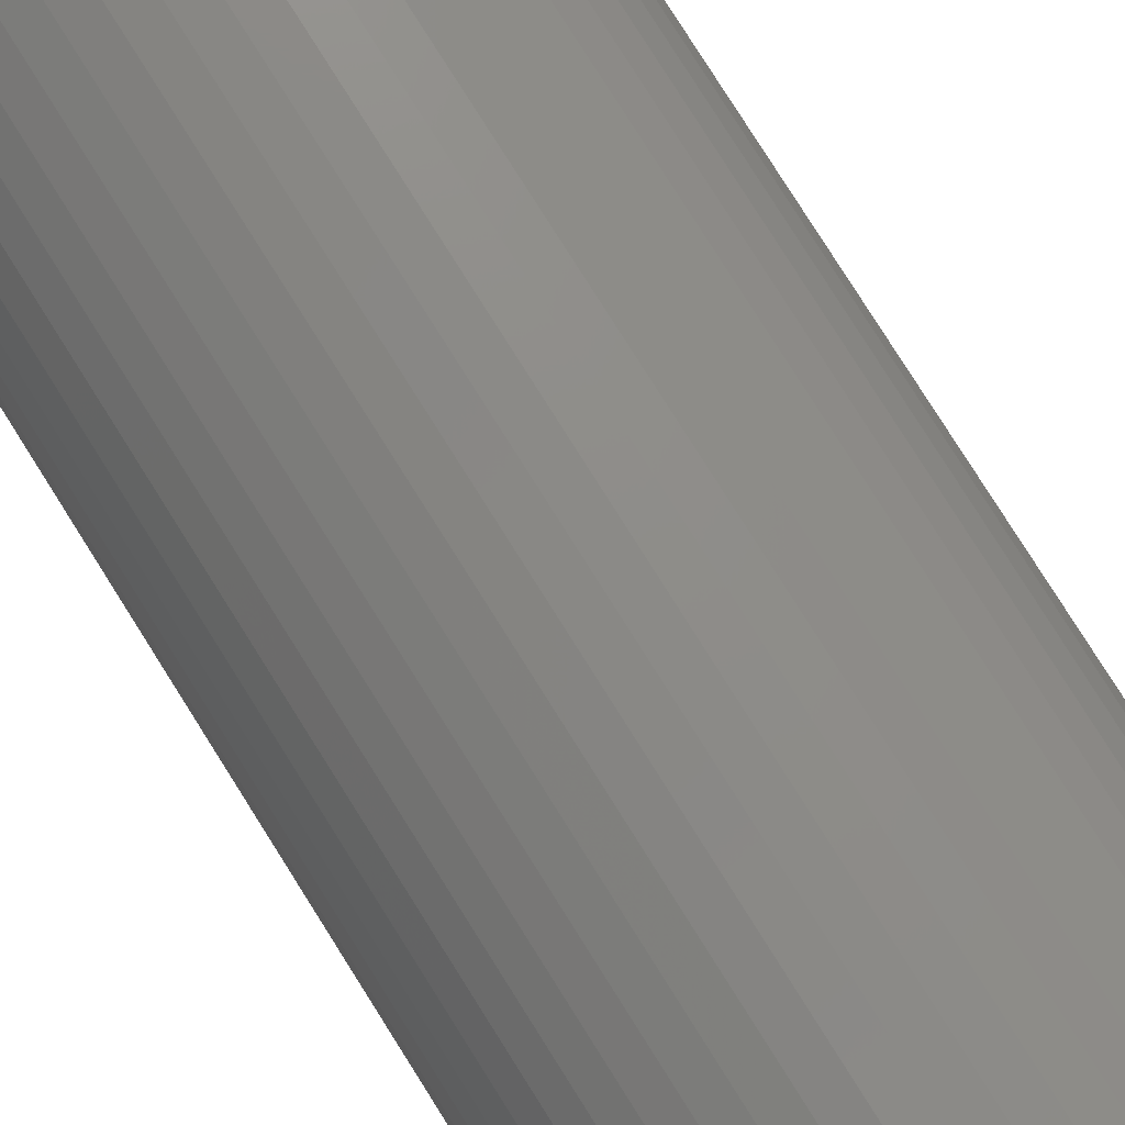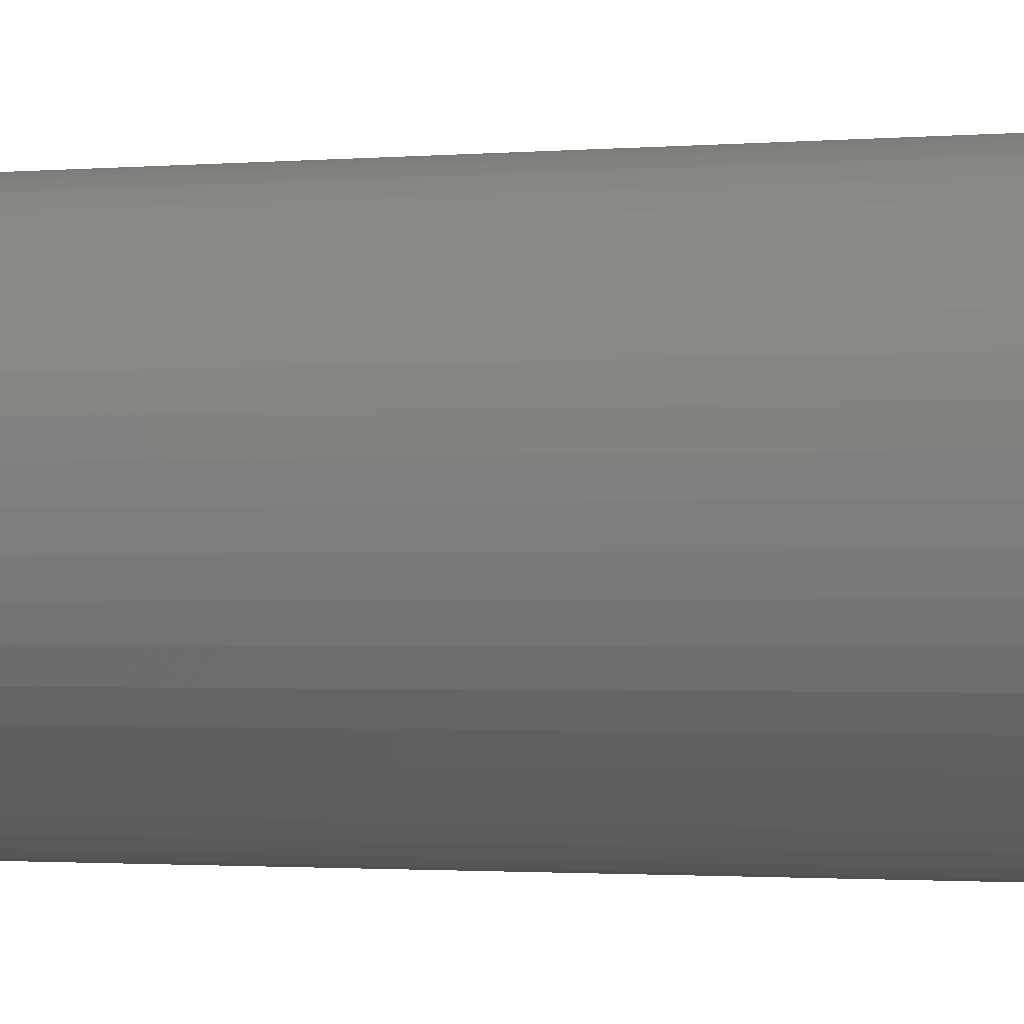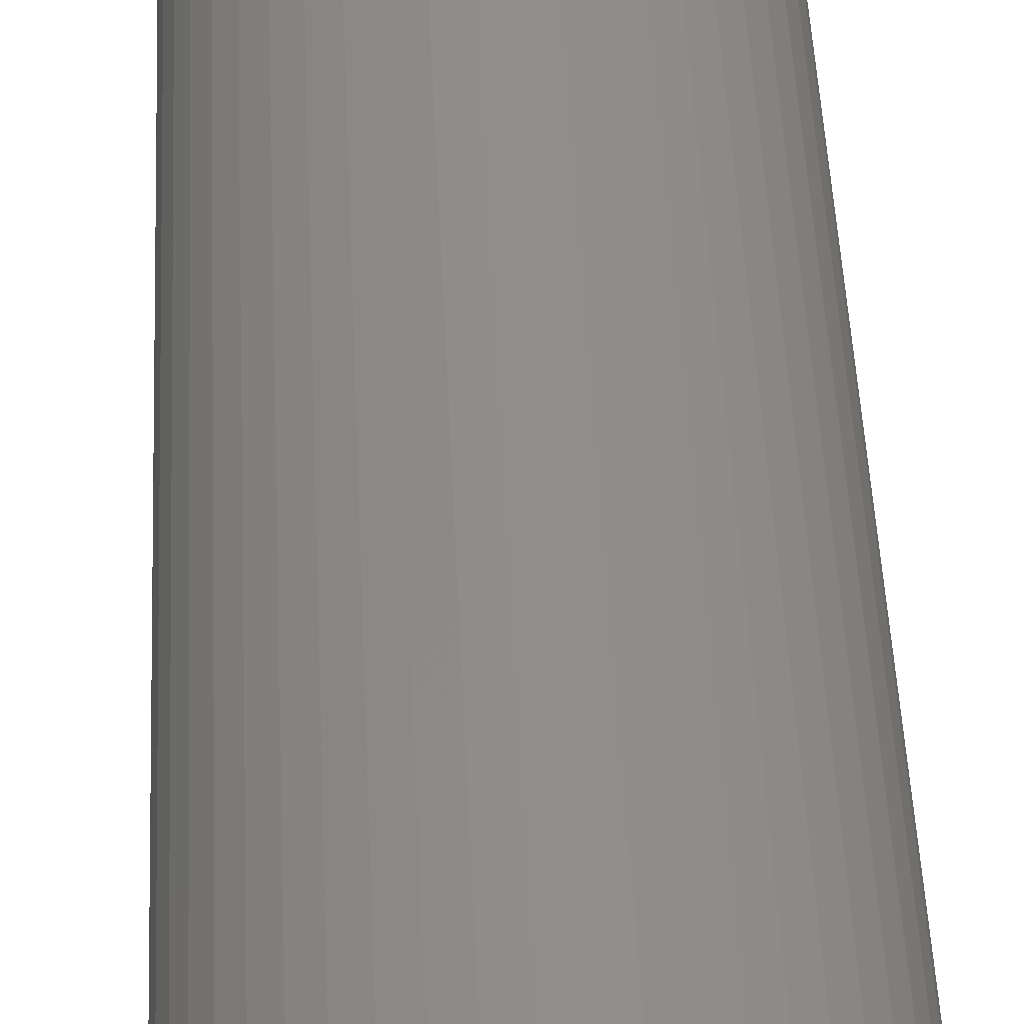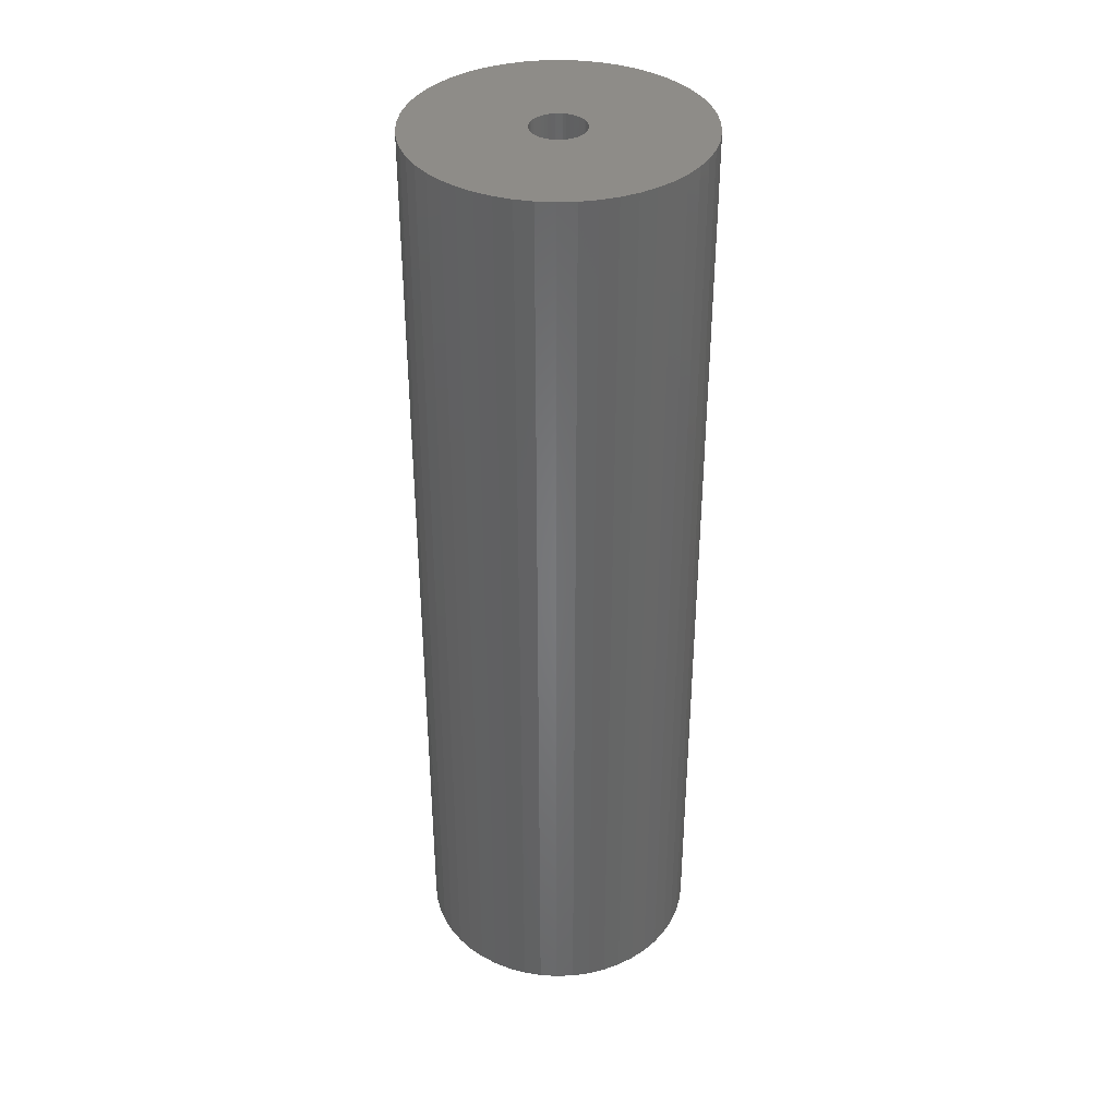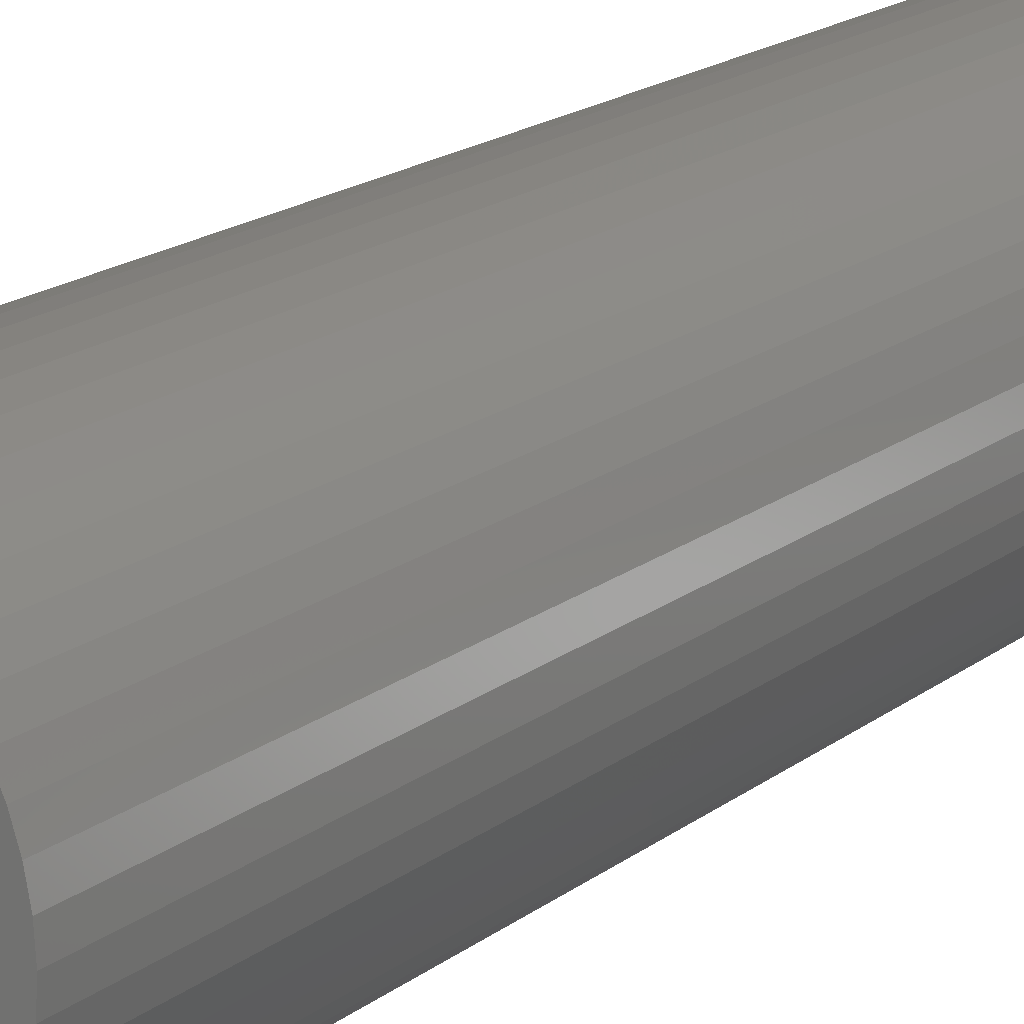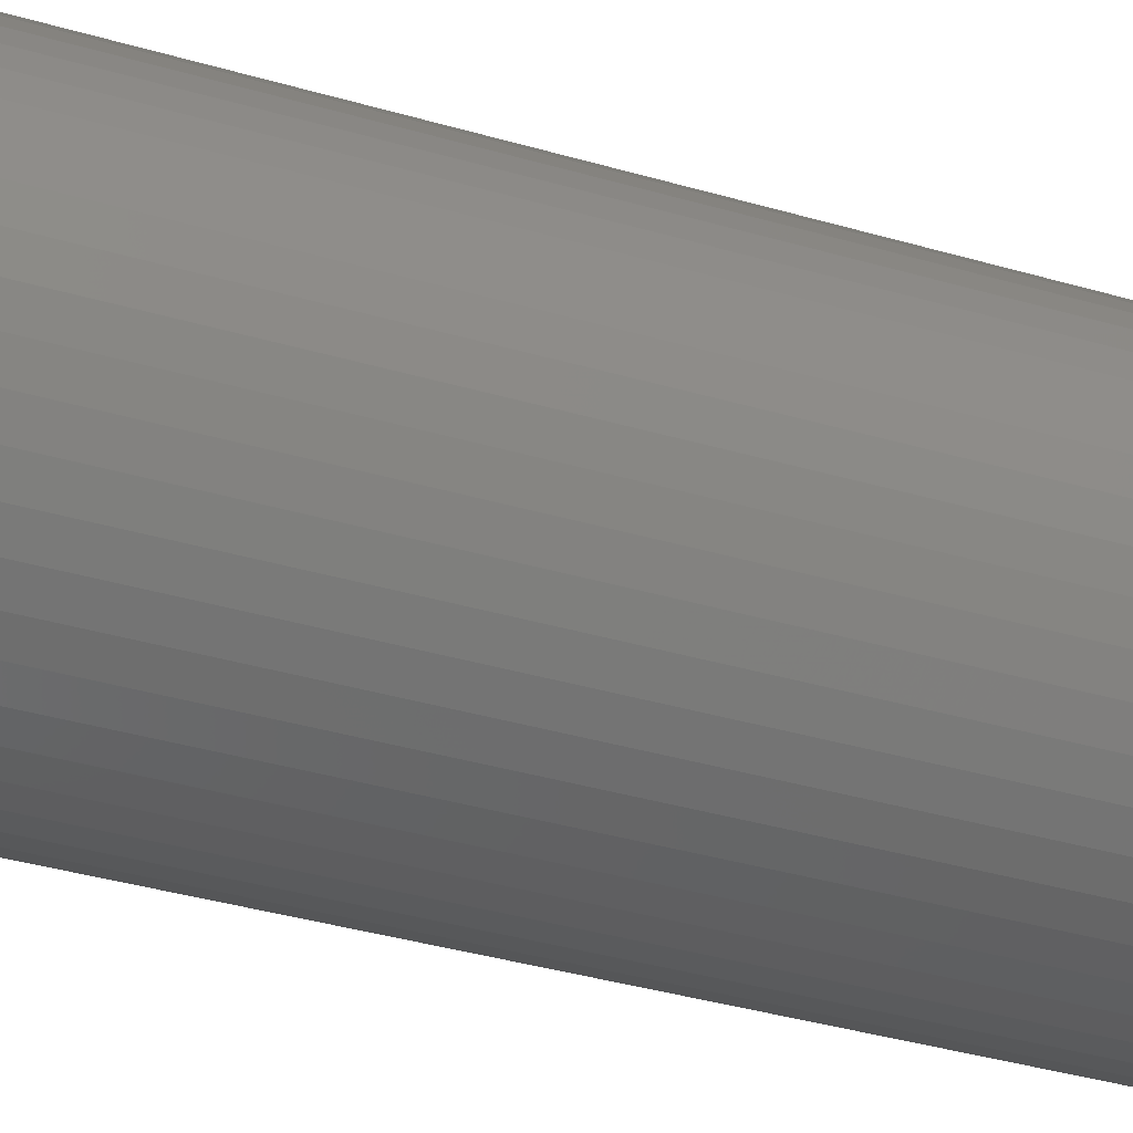
<metadata>
{"format":"stl","ext":"stl","renderer":"f3d","projection":"perspective","resolution":1024,"background":"white","views":[{"elev":78.3,"azim":-32.1,"up":"+Y"},{"elev":-1.2,"azim":-67.5,"up":"+Y"},{"elev":45.7,"azim":177.5,"up":"+Y"},{"elev":37.5,"azim":18.8,"up":"+Z"},{"elev":17.3,"azim":-146.2,"up":"+Y"},{"elev":-32.9,"azim":67.2,"up":"+Y"}]}
</metadata>
<code>
# stl→obj: 200 verts, 400 faces
v 12 0 40
v 11.91 1.504 -40
v 11.91 1.504 40
v 12 0 -40
v -12 0 -40
v -11.91 1.504 40
v -11.91 1.504 -40
v -12 0 40
v 0.7535 11.98 -40
v -0.7535 11.98 40
v 0.7535 11.98 40
v -0.7535 11.98 -40
v -0.7535 -11.98 -40
v 0.7535 -11.98 40
v -0.7535 -11.98 40
v 0.7535 -11.98 -40
v 8.748 8.215 -40
v 7.649 9.246 40
v 8.748 8.215 40
v 7.649 9.246 -40
v -7.649 9.246 -40
v -8.748 8.215 40
v -7.649 9.246 40
v -8.748 8.215 -40
v -3.708 11.41 -40
v -5.109 10.86 40
v -3.708 11.41 40
v -5.109 10.86 -40
v 9.708 -7.053 40
v 10.52 -5.781 -40
v 10.52 -5.781 40
v 9.708 -7.053 -40
v 11.16 4.417 40
v 10.52 5.781 -40
v 10.52 5.781 40
v 11.16 4.417 -40
v 11.62 2.984 -40
v 11.62 2.984 40
v 9.708 7.053 -40
v 9.708 7.053 40
v 5.109 10.86 -40
v 3.708 11.41 40
v 5.109 10.86 40
v 3.708 11.41 -40
v 2.249 11.79 40
v 2.249 11.79 -40
v 6.43 10.13 -40
v 6.43 10.13 40
v -11.16 4.417 -40
v -10.52 5.781 40
v -10.52 5.781 -40
v -11.16 4.417 40
v -9.708 7.053 -40
v -9.708 7.053 40
v -11.62 2.984 -40
v -11.62 2.984 40
v -2.249 11.79 40
v -2.249 11.79 -40
v 2.249 -11.79 40
v 2.249 -11.79 -40
v 2.25 0 40
v 2.232 0.282 40
v 11.91 -1.504 40
v 2.179 0.5596 40
v 2.232 -0.282 40
v 2.092 0.8283 40
v 11.62 -2.984 40
v 1.972 1.084 40
v 2.179 -0.5596 40
v 1.82 1.323 40
v 11.16 -4.417 40
v 1.64 1.54 40
v 2.092 -0.8283 40
v 1.434 1.734 40
v 1.206 1.9 40
v 1.972 -1.084 40
v 0.958 2.036 40
v 1.82 -1.323 40
v 0.6953 2.14 40
v 0.4216 2.21 40
v 0.1413 2.246 40
v -0.1413 2.246 40
v -0.4216 2.21 40
v -0.6953 2.14 40
v -0.958 2.036 40
v -1.206 1.9 40
v -6.43 10.13 40
v -1.434 1.734 40
v -1.64 1.54 40
v -1.82 1.323 40
v 8.748 -8.215 40
v 1.64 -1.54 40
v 7.649 -9.246 40
v 1.434 -1.734 40
v 6.43 -10.13 40
v 1.206 -1.9 40
v 5.109 -10.86 40
v 0.958 -2.036 40
v 3.708 -11.41 40
v 0.6953 -2.14 40
v 0.4216 -2.21 40
v 0.1413 -2.246 40
v -0.1413 -2.246 40
v -0.4216 -2.21 40
v -2.249 -11.79 40
v -0.6953 -2.14 40
v -3.708 -11.41 40
v -0.958 -2.036 40
v -5.109 -10.86 40
v -1.206 -1.9 40
v -6.43 -10.13 40
v -1.434 -1.734 40
v -7.649 -9.246 40
v -1.64 -1.54 40
v -8.748 -8.215 40
v -1.82 -1.323 40
v -9.708 -7.053 40
v -1.972 -1.084 40
v -10.52 -5.781 40
v -2.092 -0.8283 40
v -11.16 -4.417 40
v -2.179 -0.5596 40
v -11.62 -2.984 40
v -2.232 -0.282 40
v -11.91 -1.504 40
v -2.25 0 40
v -1.972 1.084 40
v -2.092 0.8283 40
v -2.179 0.5596 40
v -2.232 0.282 40
v -6.43 10.13 -40
v 11.91 -1.504 -40
v 8.748 -8.215 -40
v 11.62 -2.984 -40
v 11.16 -4.417 -40
v -8.748 -8.215 -40
v -7.649 -9.246 -40
v -10.52 -5.781 -40
v -11.16 -4.417 -40
v -9.708 -7.053 -40
v 2.25 0 -40
v 2.232 -0.282 -40
v 2.179 -0.5596 -40
v 2.232 0.282 -40
v 2.092 -0.8283 -40
v 1.972 -1.084 -40
v 2.179 0.5596 -40
v 1.82 -1.323 -40
v 1.64 -1.54 -40
v 7.649 -9.246 -40
v 2.092 0.8283 -40
v 1.434 -1.734 -40
v 6.43 -10.13 -40
v 1.206 -1.9 -40
v 5.109 -10.86 -40
v 1.972 1.084 -40
v 0.958 -2.036 -40
v 3.708 -11.41 -40
v 1.82 1.323 -40
v 0.6953 -2.14 -40
v 0.4216 -2.21 -40
v 0.1413 -2.246 -40
v -0.1413 -2.246 -40
v -0.4216 -2.21 -40
v -2.249 -11.79 -40
v -0.6953 -2.14 -40
v -3.708 -11.41 -40
v -0.958 -2.036 -40
v -5.109 -10.86 -40
v -1.206 -1.9 -40
v -6.43 -10.13 -40
v -1.434 -1.734 -40
v -1.64 -1.54 -40
v -1.82 -1.323 -40
v 1.64 1.54 -40
v 1.434 1.734 -40
v 1.206 1.9 -40
v 0.958 2.036 -40
v 0.6953 2.14 -40
v 0.4216 2.21 -40
v 0.1413 2.246 -40
v -0.1413 2.246 -40
v -0.4216 2.21 -40
v -0.6953 2.14 -40
v -0.958 2.036 -40
v -1.206 1.9 -40
v -1.434 1.734 -40
v -1.64 1.54 -40
v -1.82 1.323 -40
v -1.972 1.084 -40
v -2.092 0.8283 -40
v -2.179 0.5596 -40
v -2.232 0.282 -40
v -2.25 0 -40
v -1.972 -1.084 -40
v -2.092 -0.8283 -40
v -2.179 -0.5596 -40
v -11.62 -2.984 -40
v -2.232 -0.282 -40
v -11.91 -1.504 -40
f 1 2 3
f 2 1 4
f 5 6 7
f 6 5 8
f 9 10 11
f 10 9 12
f 13 14 15
f 14 13 16
f 17 18 19
f 18 17 20
f 21 22 23
f 22 21 24
f 25 26 27
f 26 25 28
f 29 30 31
f 30 29 32
f 33 34 35
f 34 33 36
f 3 37 38
f 37 3 2
f 35 39 40
f 39 35 34
f 41 42 43
f 42 41 44
f 44 45 42
f 45 44 46
f 47 43 48
f 43 47 41
f 49 50 51
f 50 49 52
f 53 22 24
f 22 53 54
f 55 52 49
f 52 55 56
f 12 57 10
f 57 12 58
f 16 59 14
f 59 16 60
f 38 36 33
f 36 38 37
f 40 17 19
f 17 40 39
f 46 11 45
f 11 46 9
f 20 48 18
f 48 20 47
f 51 54 53
f 54 51 50
f 7 56 55
f 56 7 6
f 61 1 3
f 62 3 38
f 1 61 63
f 64 38 33
f 65 63 61
f 66 33 35
f 63 65 67
f 68 35 40
f 69 67 65
f 70 40 19
f 67 69 71
f 72 19 18
f 73 71 69
f 74 18 48
f 71 73 31
f 75 48 43
f 76 31 73
f 77 43 42
f 31 76 29
f 78 29 76
f 79 42 45
f 3 62 61
f 38 64 62
f 33 66 64
f 35 68 66
f 40 70 68
f 19 72 70
f 18 74 72
f 48 75 74
f 43 77 75
f 80 45 11
f 42 79 77
f 45 80 79
f 11 81 80
f 11 82 81
f 10 82 11
f 82 10 83
f 57 83 10
f 83 57 84
f 27 84 57
f 84 27 85
f 26 85 27
f 85 26 86
f 87 86 26
f 86 87 88
f 23 88 87
f 88 23 89
f 22 89 23
f 89 22 90
f 54 90 22
f 29 78 91
f 92 91 78
f 91 92 93
f 94 93 92
f 93 94 95
f 96 95 94
f 95 96 97
f 98 97 96
f 97 98 99
f 100 99 98
f 99 100 59
f 101 59 100
f 59 101 14
f 102 14 101
f 103 14 102
f 15 103 104
f 105 104 106
f 103 15 14
f 107 106 108
f 109 108 110
f 111 110 112
f 113 112 114
f 115 114 116
f 117 116 118
f 119 118 120
f 121 120 122
f 123 122 124
f 104 105 15
f 125 124 126
f 90 54 127
f 106 107 105
f 50 127 54
f 108 109 107
f 127 50 128
f 110 111 109
f 52 128 50
f 112 113 111
f 128 52 129
f 114 115 113
f 56 129 52
f 116 117 115
f 129 56 130
f 118 119 117
f 6 130 56
f 120 121 119
f 130 6 126
f 122 123 121
f 8 126 6
f 124 125 123
f 126 8 125
f 28 87 26
f 87 28 131
f 131 23 87
f 23 131 21
f 58 27 57
f 27 58 25
f 63 4 1
f 4 63 132
f 91 32 29
f 32 91 133
f 71 134 67
f 134 71 135
f 67 132 63
f 132 67 134
f 136 113 115
f 113 136 137
f 138 121 139
f 121 138 119
f 136 117 140
f 117 136 115
f 141 4 132
f 142 132 134
f 4 141 2
f 143 134 135
f 144 2 141
f 145 135 30
f 2 144 37
f 146 30 32
f 147 37 144
f 148 32 133
f 37 147 36
f 149 133 150
f 151 36 147
f 152 150 153
f 36 151 34
f 154 153 155
f 156 34 151
f 157 155 158
f 34 156 39
f 159 39 156
f 160 158 60
f 132 142 141
f 134 143 142
f 135 145 143
f 30 146 145
f 32 148 146
f 133 149 148
f 150 152 149
f 153 154 152
f 155 157 154
f 161 60 16
f 158 160 157
f 60 161 160
f 16 162 161
f 16 163 162
f 13 163 16
f 163 13 164
f 165 164 13
f 164 165 166
f 167 166 165
f 166 167 168
f 169 168 167
f 168 169 170
f 171 170 169
f 170 171 172
f 137 172 171
f 172 137 173
f 136 173 137
f 173 136 174
f 140 174 136
f 39 159 17
f 175 17 159
f 17 175 20
f 176 20 175
f 20 176 47
f 177 47 176
f 47 177 41
f 178 41 177
f 41 178 44
f 179 44 178
f 44 179 46
f 180 46 179
f 46 180 9
f 181 9 180
f 182 9 181
f 12 182 183
f 58 183 184
f 182 12 9
f 25 184 185
f 28 185 186
f 131 186 187
f 21 187 188
f 24 188 189
f 53 189 190
f 51 190 191
f 49 191 192
f 55 192 193
f 183 58 12
f 7 193 194
f 174 140 195
f 184 25 58
f 138 195 140
f 185 28 25
f 195 138 196
f 186 131 28
f 139 196 138
f 187 21 131
f 196 139 197
f 188 24 21
f 198 197 139
f 189 53 24
f 197 198 199
f 190 51 53
f 200 199 198
f 191 49 51
f 199 200 194
f 192 55 49
f 5 194 200
f 193 7 55
f 194 5 7
f 155 95 97
f 95 155 153
f 150 91 93
f 91 150 133
f 31 135 71
f 135 31 30
f 139 123 198
f 123 139 121
f 158 97 99
f 97 158 155
f 60 99 59
f 99 60 158
f 165 15 105
f 15 165 13
f 137 111 113
f 111 137 171
f 140 119 138
f 119 140 117
f 198 125 200
f 125 198 123
f 200 8 5
f 8 200 125
f 153 93 95
f 93 153 150
f 167 105 107
f 105 167 165
f 169 107 109
f 107 169 167
f 171 109 111
f 109 171 169
f 141 62 144
f 62 141 61
f 126 193 130
f 193 126 194
f 182 81 82
f 81 182 181
f 162 103 102
f 103 162 163
f 176 72 74
f 72 176 175
f 188 88 89
f 88 188 187
f 185 84 85
f 84 185 184
f 145 69 143
f 69 145 73
f 151 68 156
f 68 151 66
f 144 64 147
f 64 144 62
f 179 77 79
f 77 179 178
f 180 79 80
f 79 180 179
f 177 74 75
f 74 177 176
f 128 190 127
f 190 128 191
f 90 188 89
f 188 90 189
f 129 191 128
f 191 129 192
f 186 85 86
f 85 186 185
f 183 82 83
f 82 183 182
f 161 102 101
f 102 161 162
f 147 66 151
f 66 147 64
f 159 72 175
f 72 159 70
f 156 70 159
f 70 156 68
f 181 80 81
f 80 181 180
f 178 75 77
f 75 178 177
f 127 189 90
f 189 127 190
f 130 192 129
f 192 130 193
f 187 86 88
f 86 187 186
f 184 83 84
f 83 184 183
f 142 61 141
f 61 142 65
f 148 76 146
f 76 148 78
f 143 65 142
f 65 143 69
f 172 114 112
f 114 172 173
f 114 174 116
f 174 114 173
f 152 96 94
f 96 152 154
f 146 73 145
f 73 146 76
f 166 108 106
f 108 166 168
f 120 197 122
f 197 120 196
f 149 78 148
f 78 149 92
f 157 100 98
f 100 157 160
f 160 101 100
f 101 160 161
f 168 110 108
f 110 168 170
f 116 195 118
f 195 116 174
f 118 196 120
f 196 118 195
f 122 199 124
f 199 122 197
f 124 194 126
f 194 124 199
f 149 94 92
f 94 149 152
f 154 98 96
f 98 154 157
f 164 106 104
f 106 164 166
f 163 104 103
f 104 163 164
f 170 112 110
f 112 170 172

</code>
